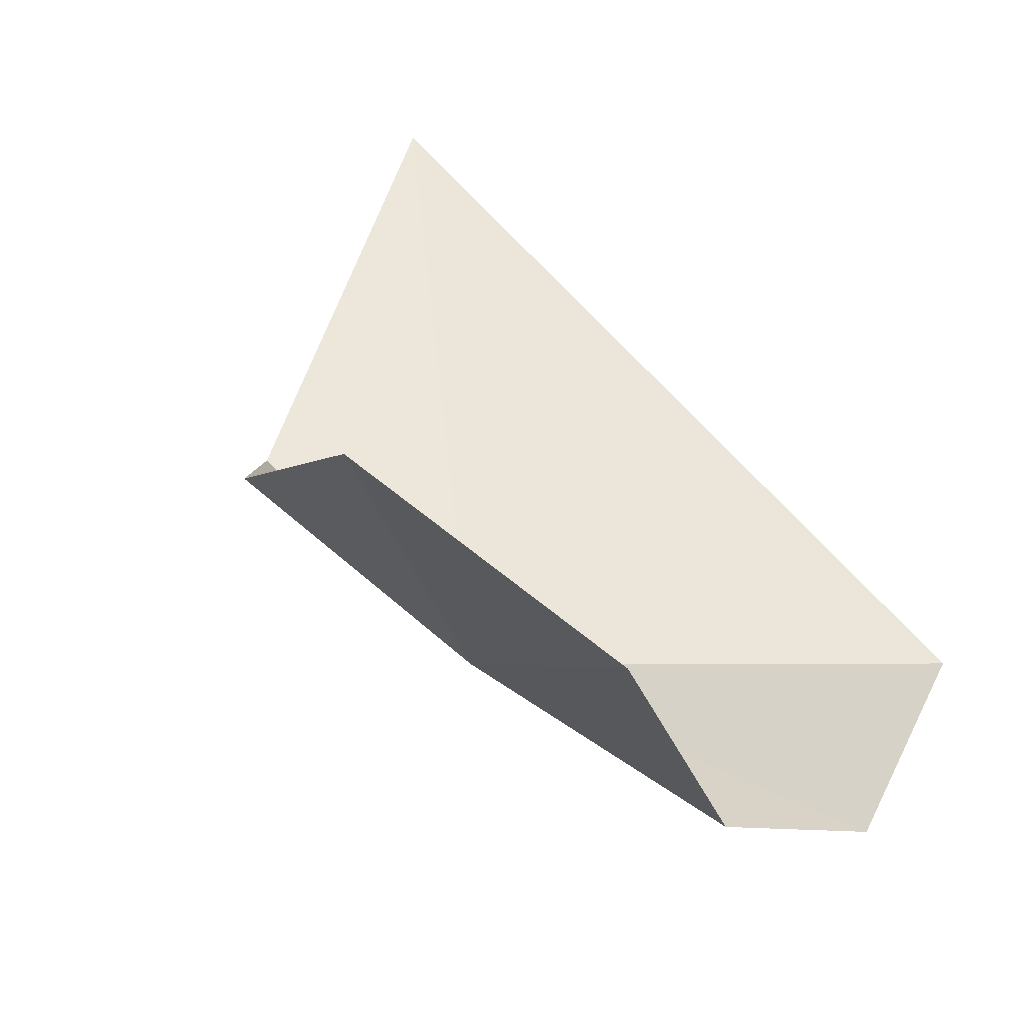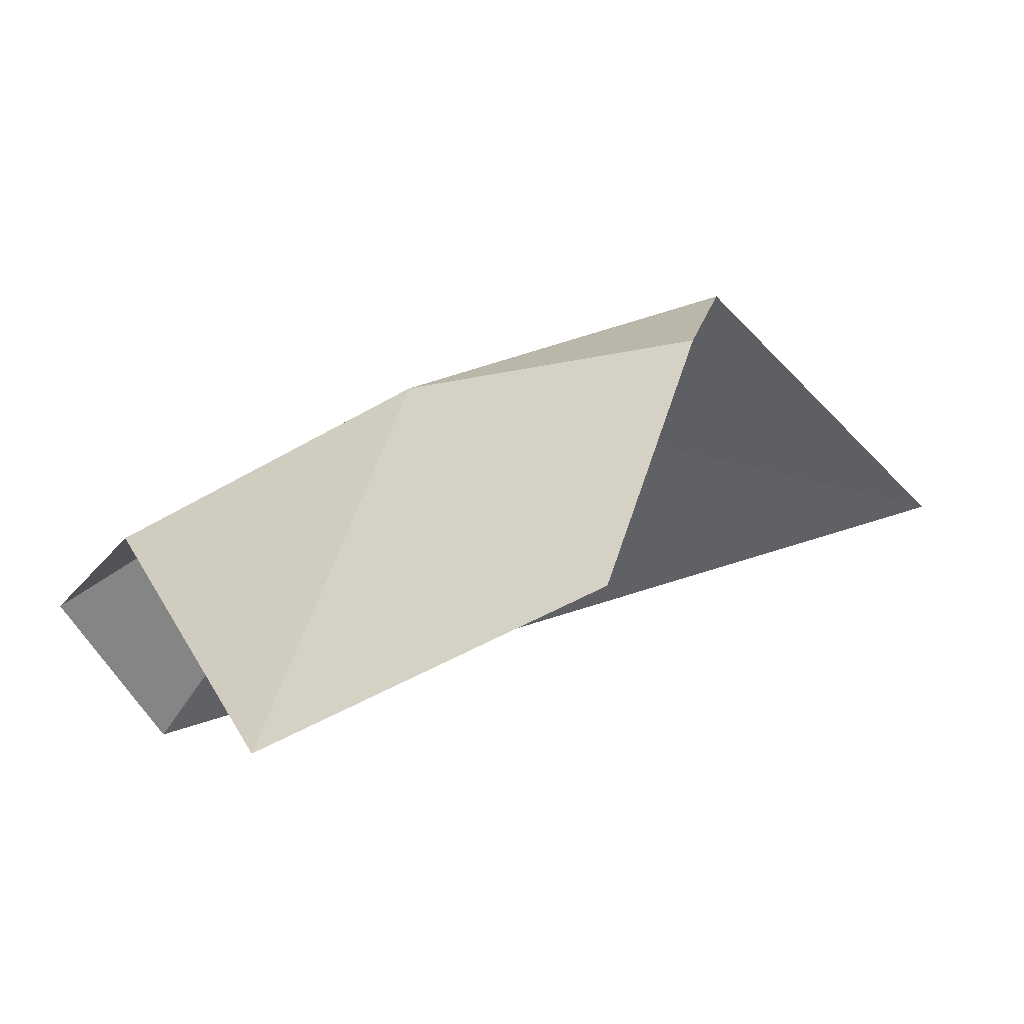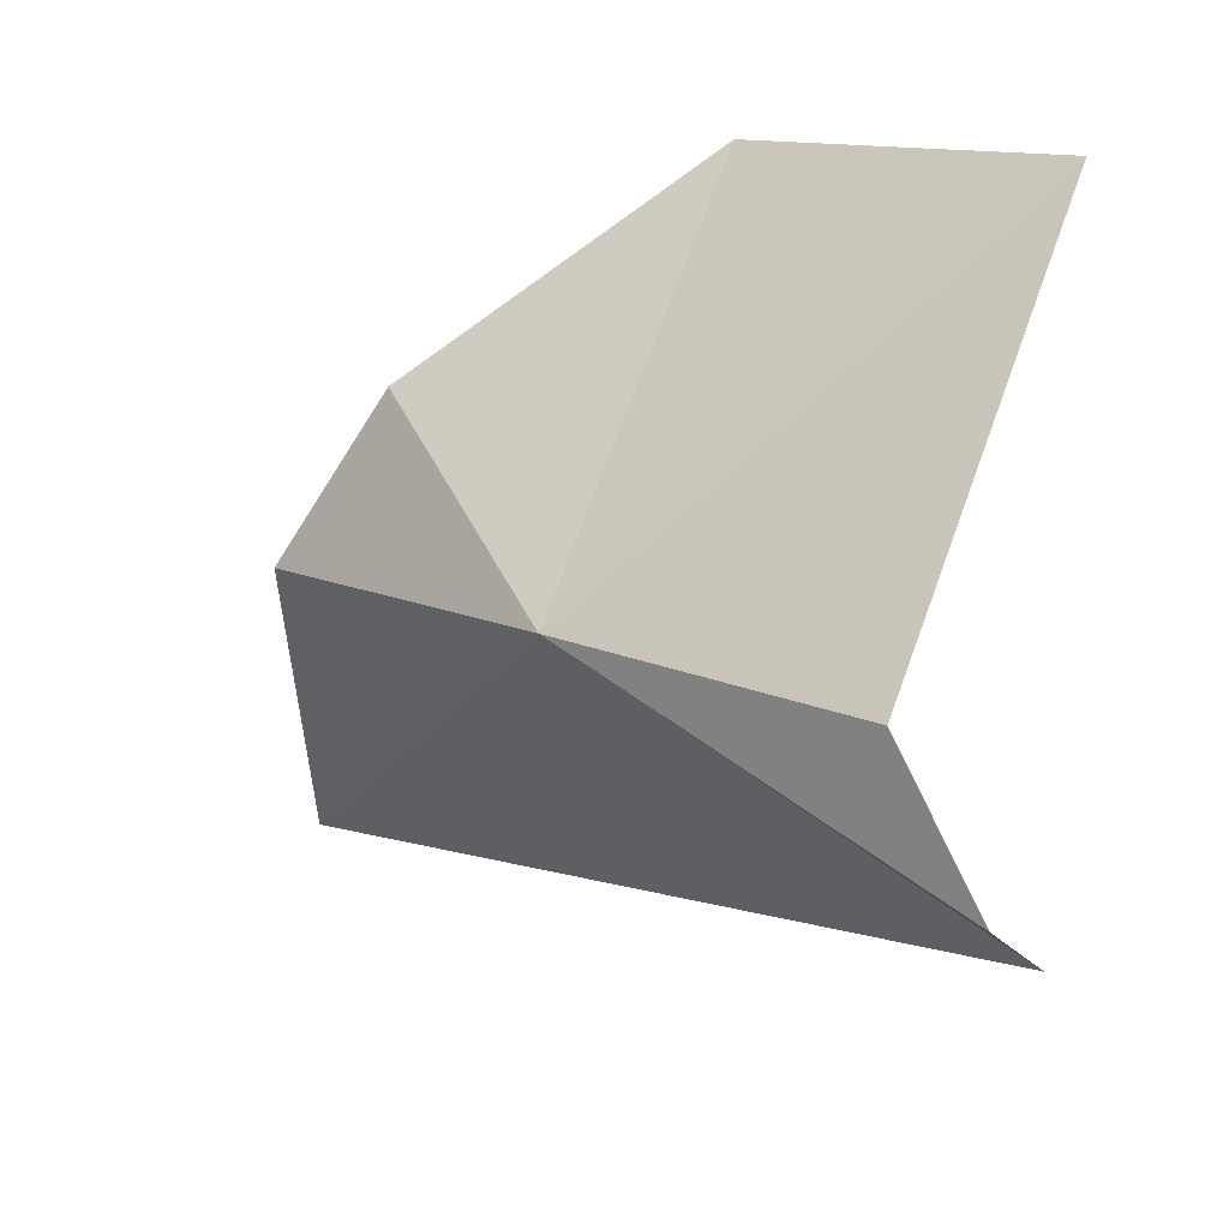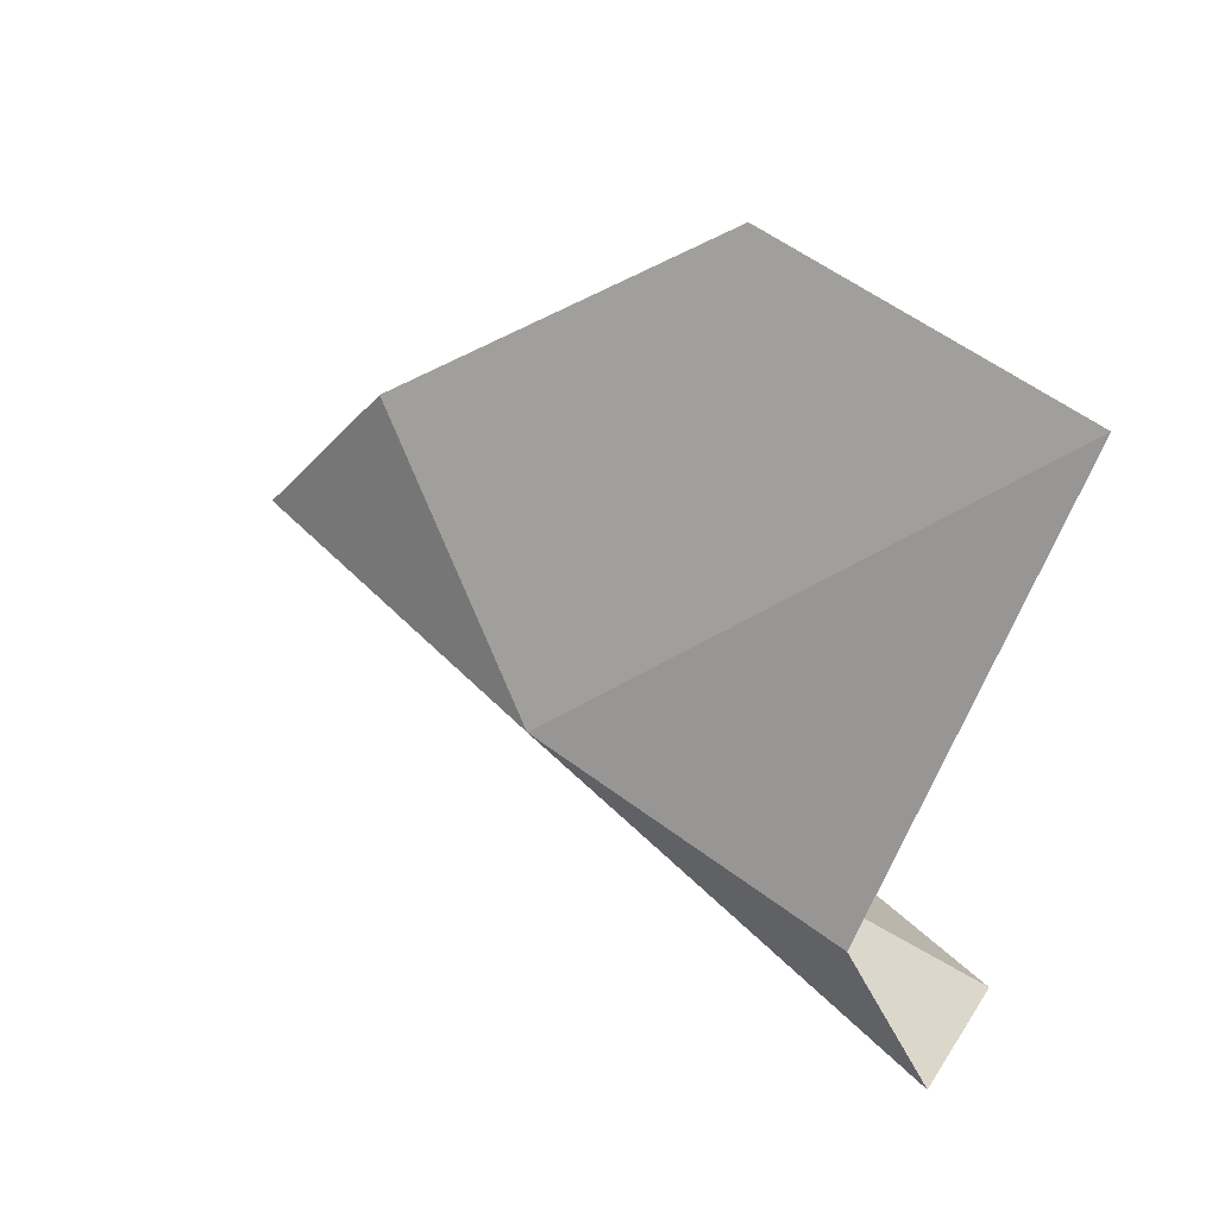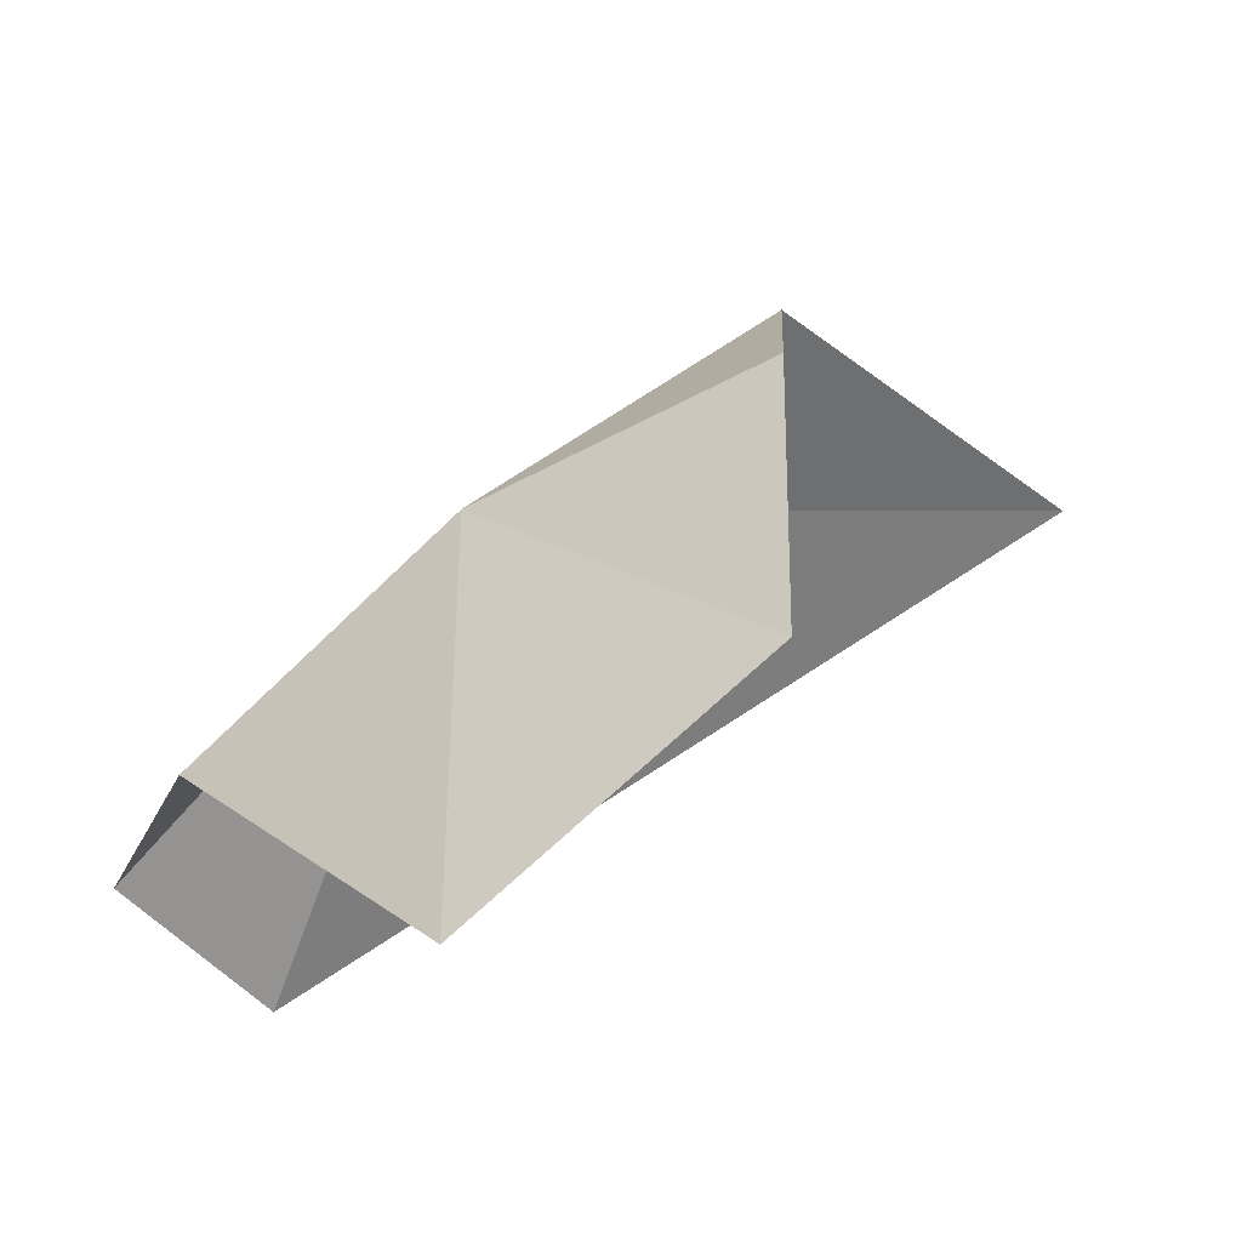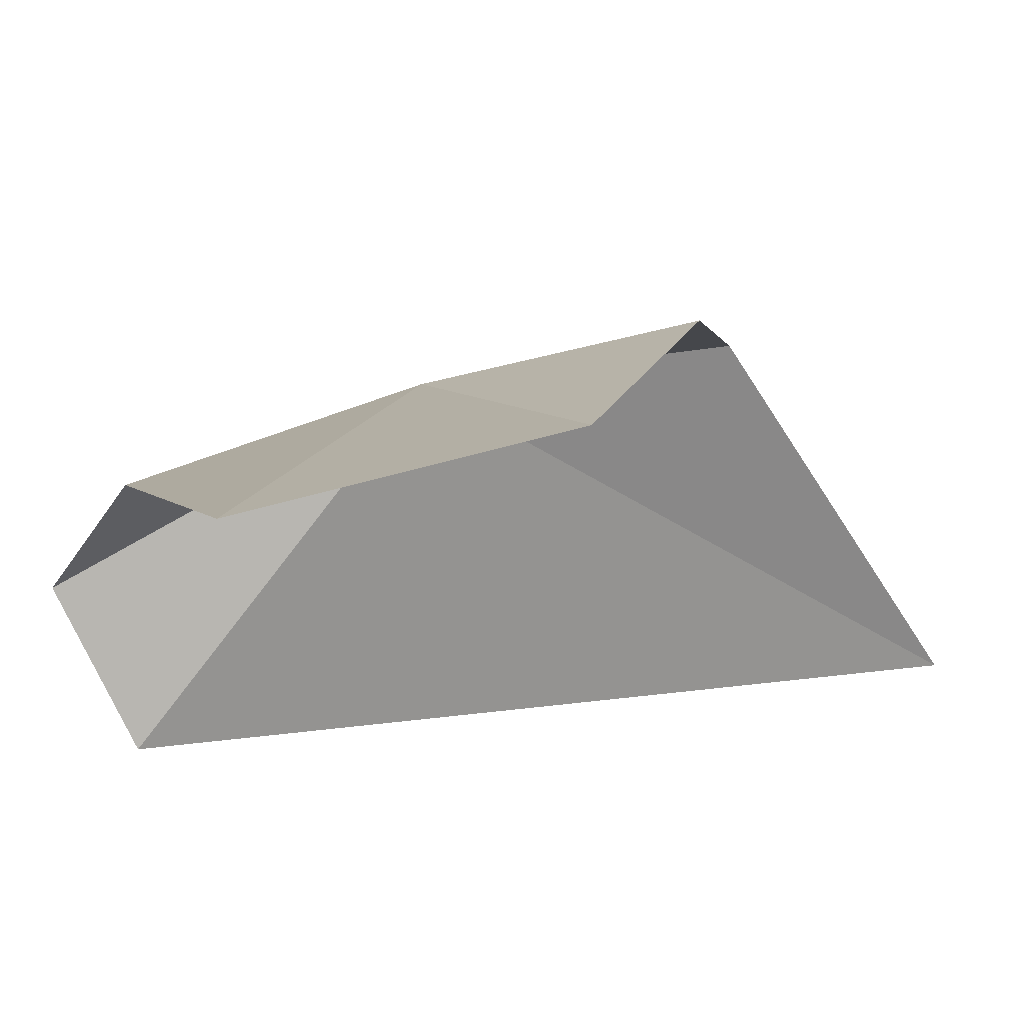
<metadata>
{"format":"obj","ext":"obj","renderer":"f3d","projection":"perspective","resolution":1024,"background":"white","views":[{"elev":17.1,"azim":-148.3,"up":"+Z"},{"elev":77.1,"azim":-48.8,"up":"+Y"},{"elev":24.4,"azim":-164.4,"up":"+Y"},{"elev":61.6,"azim":-161.8,"up":"+Y"},{"elev":73.7,"azim":-65.2,"up":"+Y"},{"elev":56.7,"azim":-43.8,"up":"+Y"}]}
</metadata>
<code>
v -4.805 27.61 28.72
v -5.269 27.34 28.72
v -5.239 27.47 28.55
v -5.14 27.62 28.6
v -5.234 28.02 28.93
v -4.589 27.74 28.94
v -4.48 27.56 28.9
v -4.892 27.97 29.07
v -4.384 27.09 29.22
f 1 3 2
f 1 4 3
f 1 5 4
f 1 7 6
f 1 6 8
f 1 9 7
f 1 8 5
f 1 2 9

</code>
